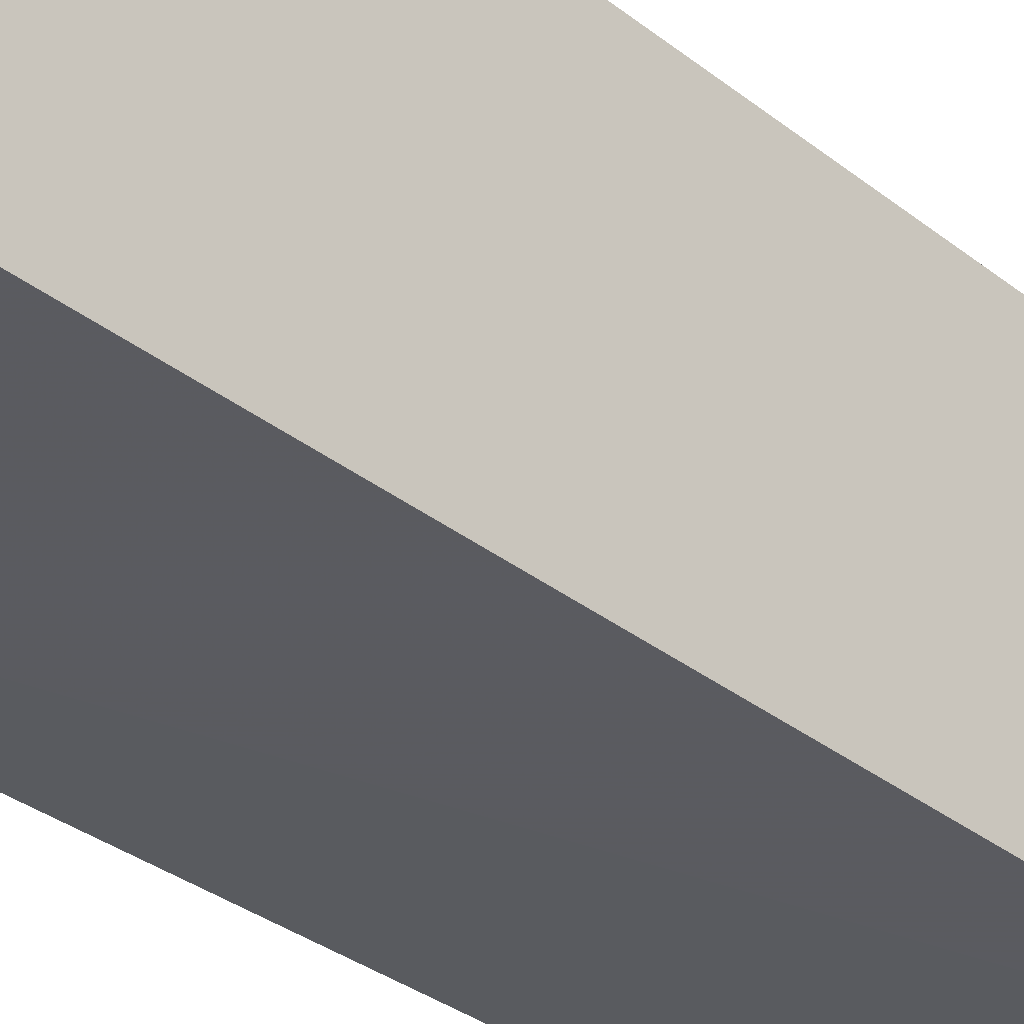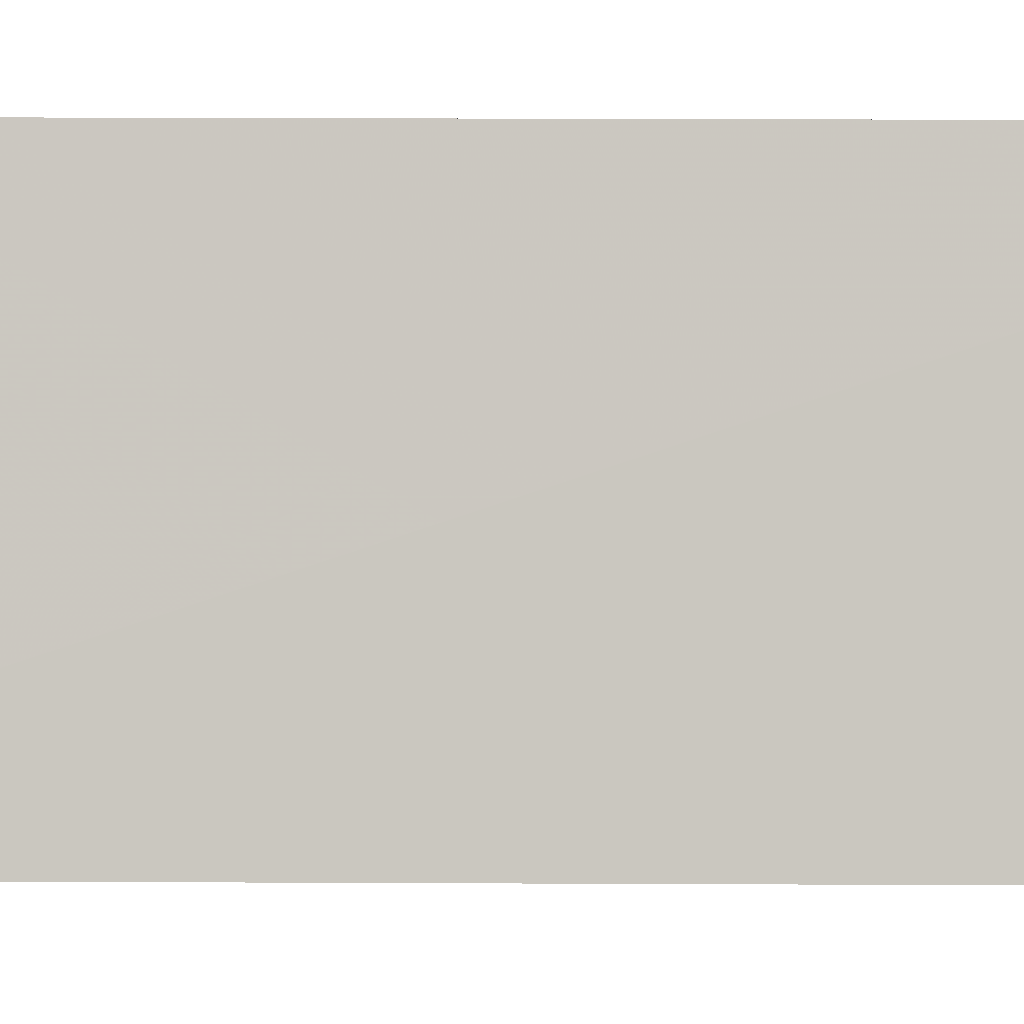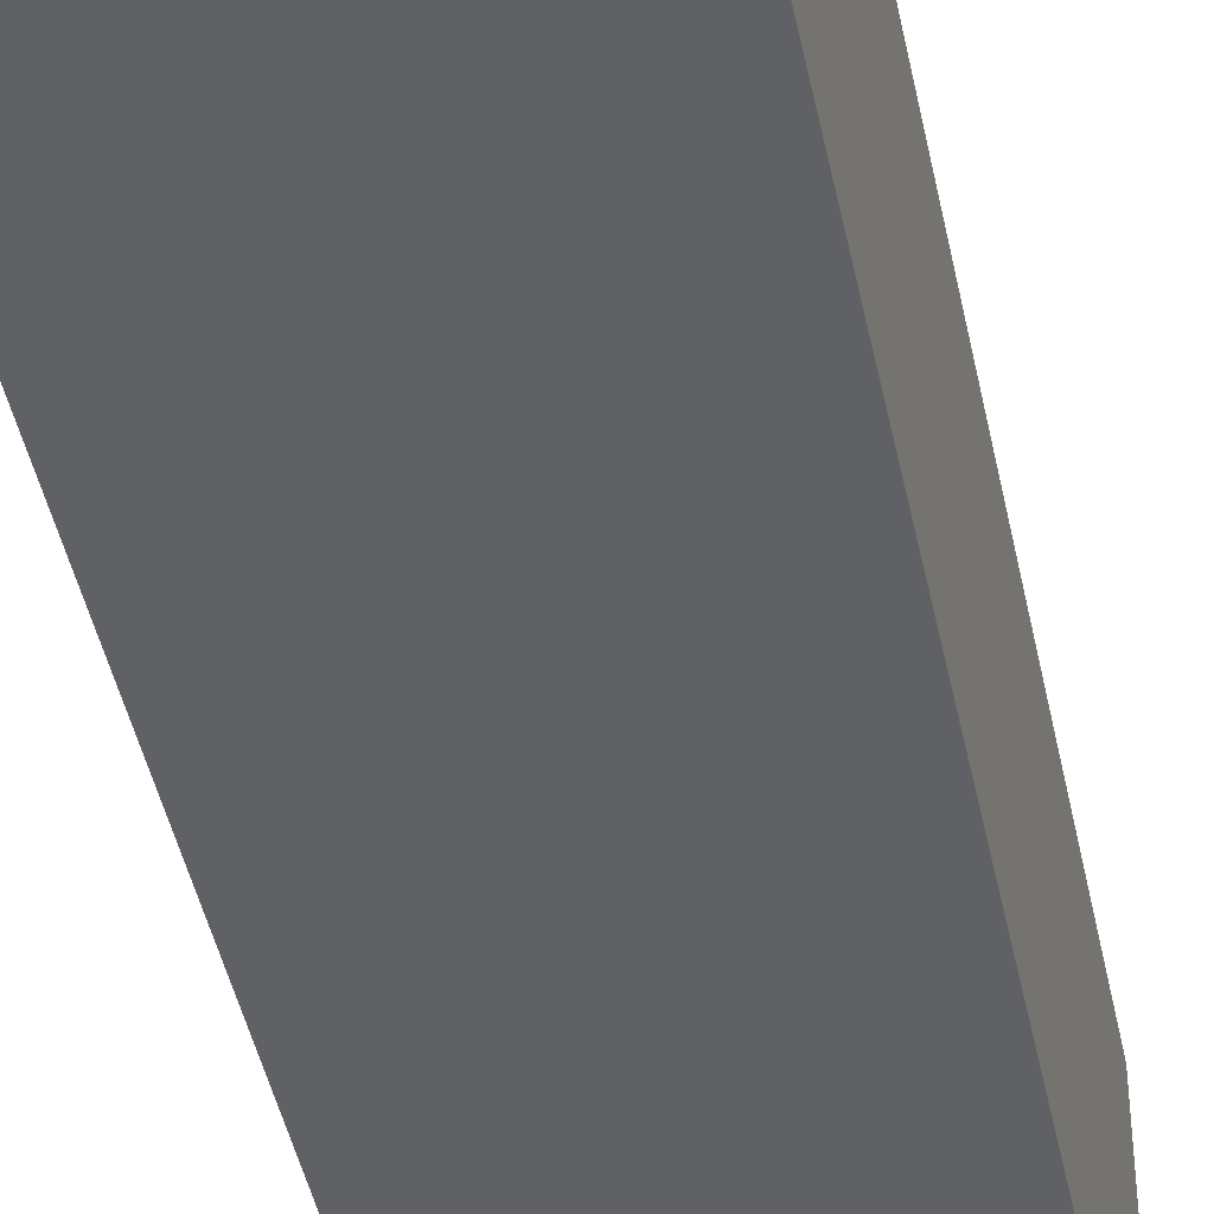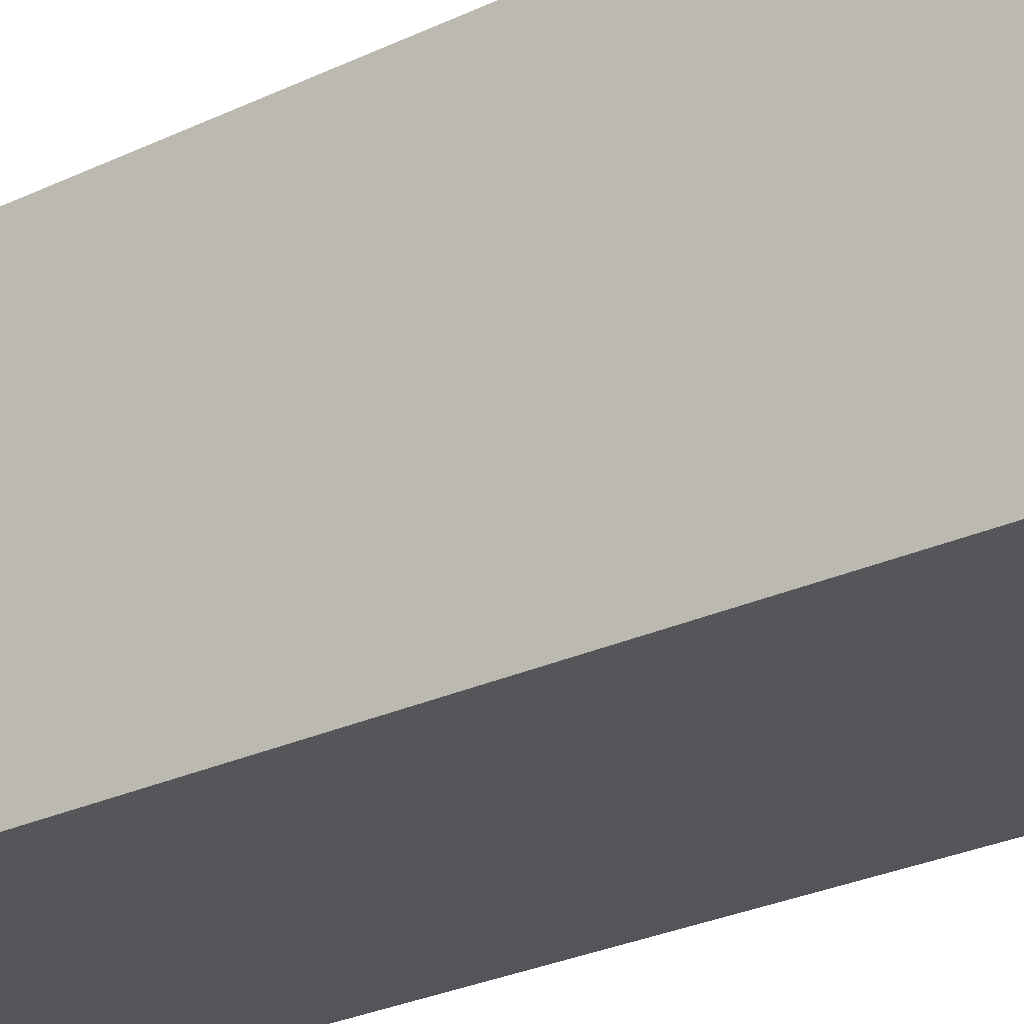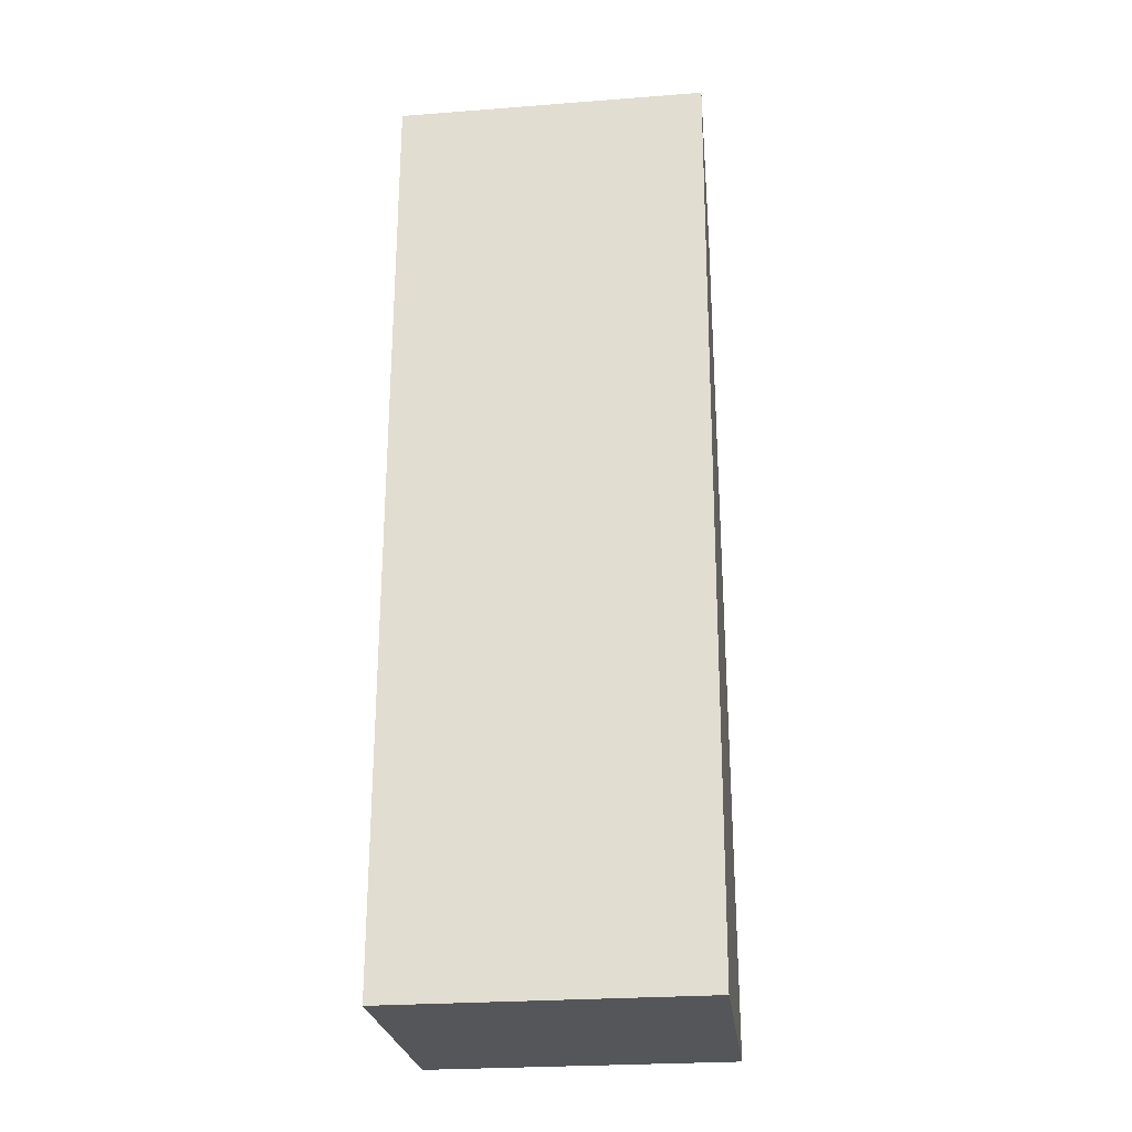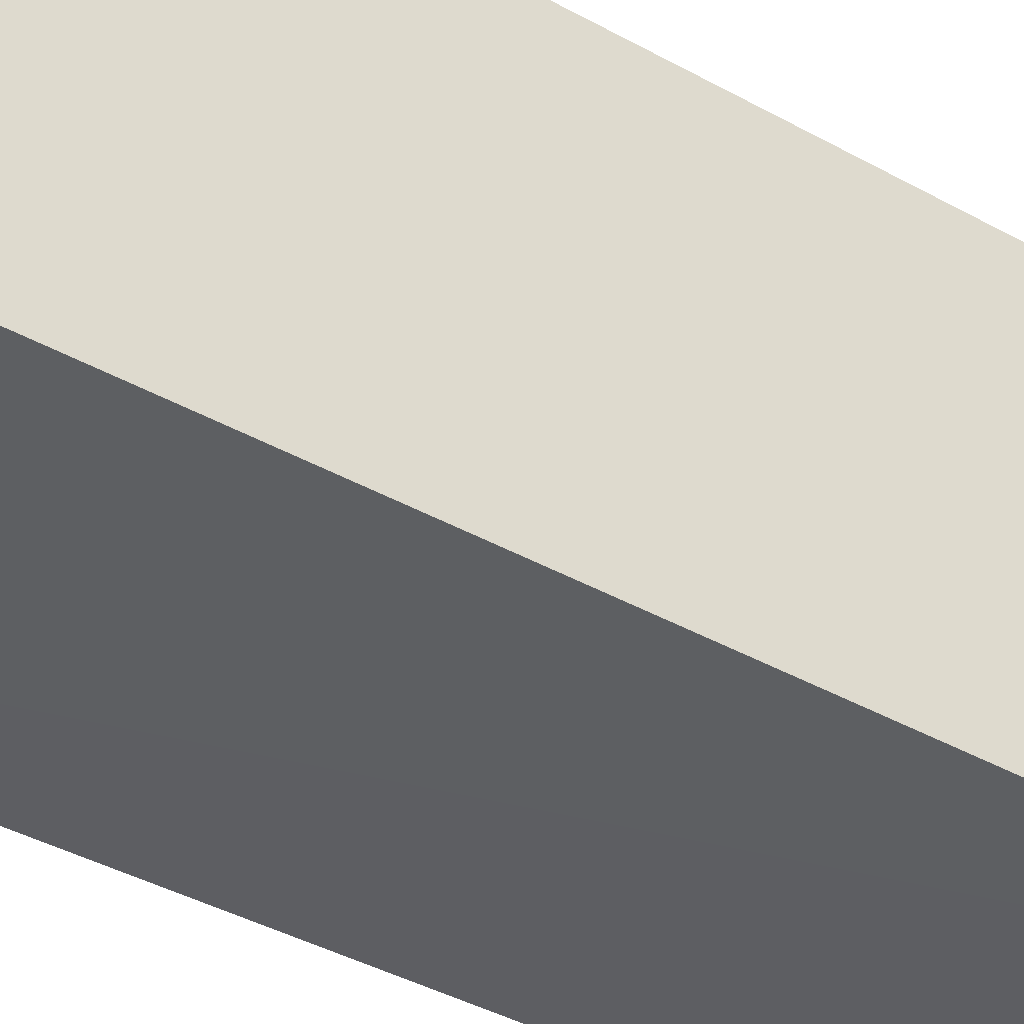
<metadata>
{"format":"obj","ext":"obj","renderer":"f3d","projection":"perspective","resolution":1024,"background":"white","views":[{"elev":-32.5,"azim":-137.5,"up":"+Z"},{"elev":-1.7,"azim":89.0,"up":"+Z"},{"elev":-46.5,"azim":-168.0,"up":"+Z"},{"elev":-26.2,"azim":127.4,"up":"+Z"},{"elev":-25.5,"azim":96.9,"up":"+Y"},{"elev":-38.4,"azim":-125.5,"up":"+Z"}]}
</metadata>
<code>
v 0.007876 0.02403 0.01786
v 0.007948 -0.02871 0.01787
v 0.007829 0.02408 0.0001856
v -0.007456 0.02403 0.0005854
v -0.007628 0.02402 0.01791
v -0.007407 -0.02868 0.0004467
v 0.007977 -0.02869 0.0004316
v -0.007541 -0.02868 0.01789
f 5 2 1
f 5 1 3
f 5 3 4
f 6 4 3
f 6 5 4
f 7 1 2
f 7 3 1
f 7 6 3
f 7 2 6
f 8 6 2
f 8 2 5
f 8 5 6

</code>
